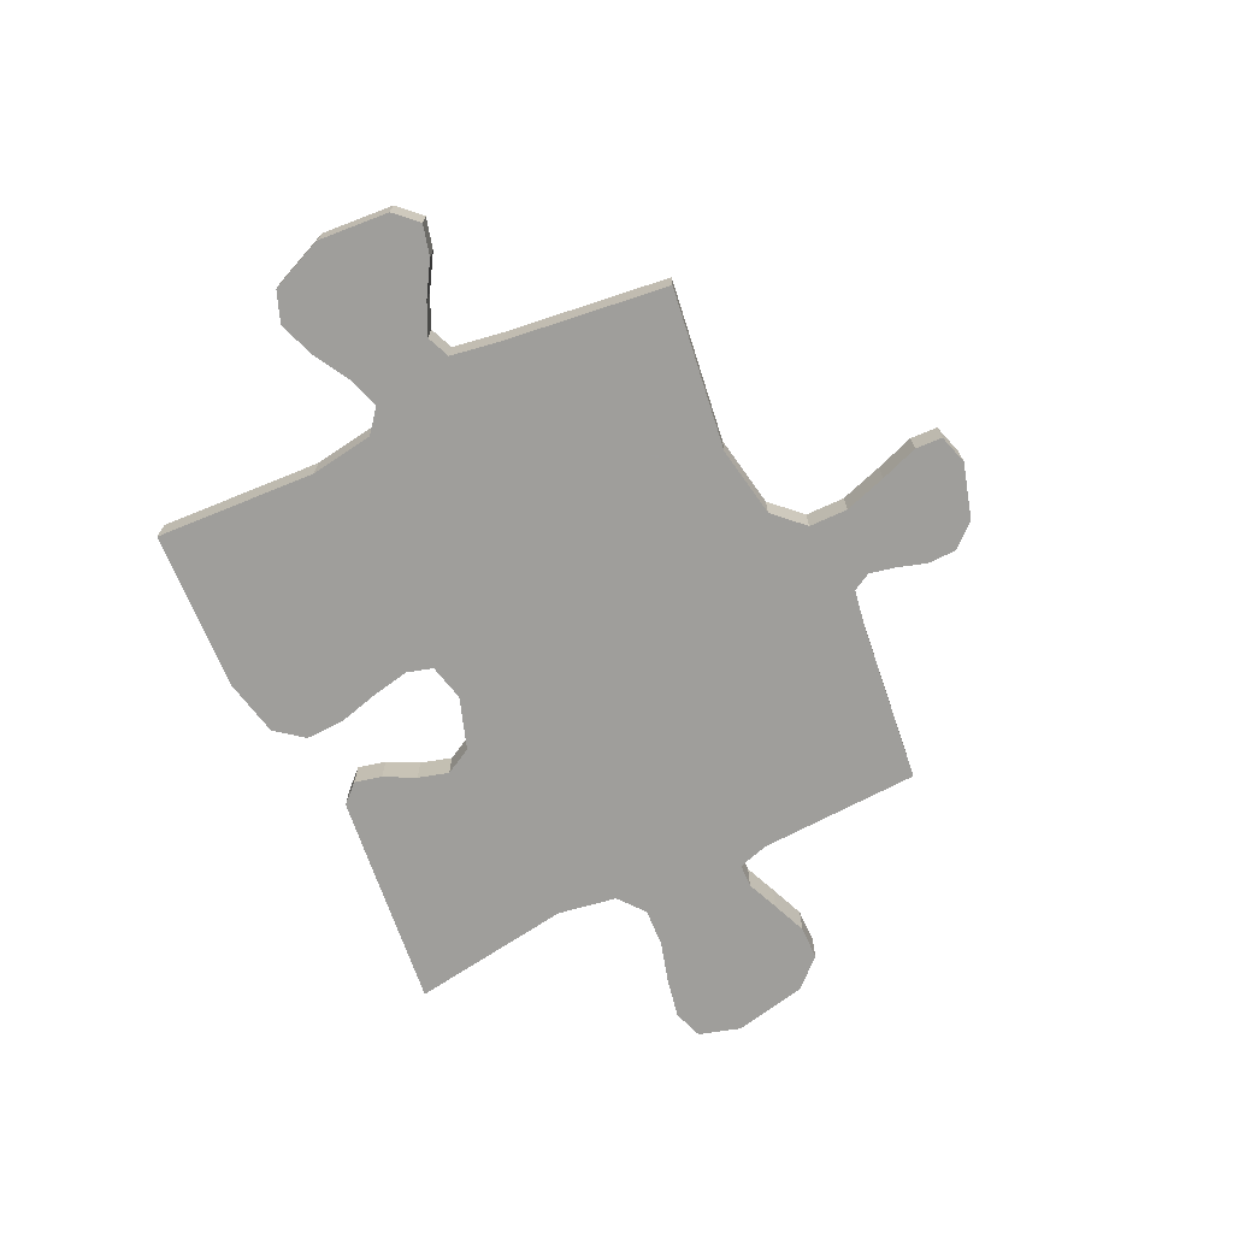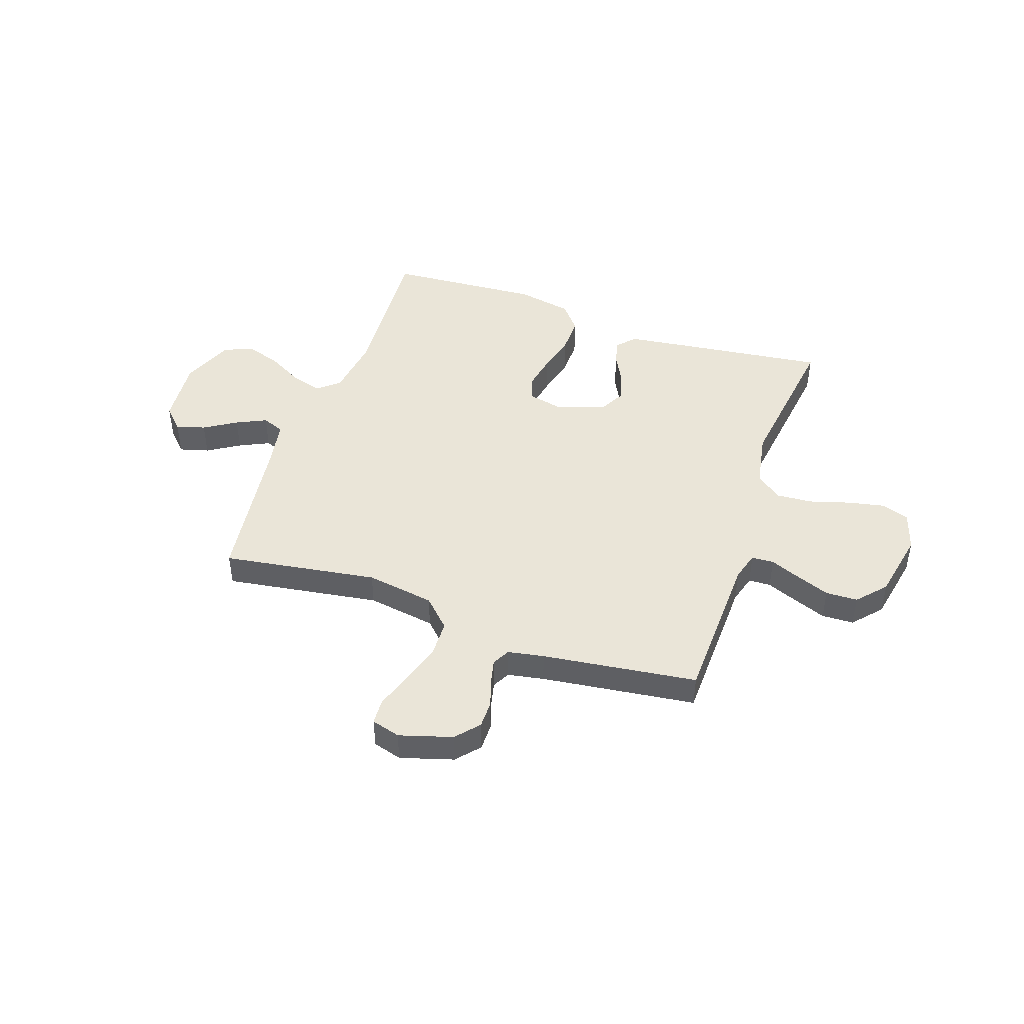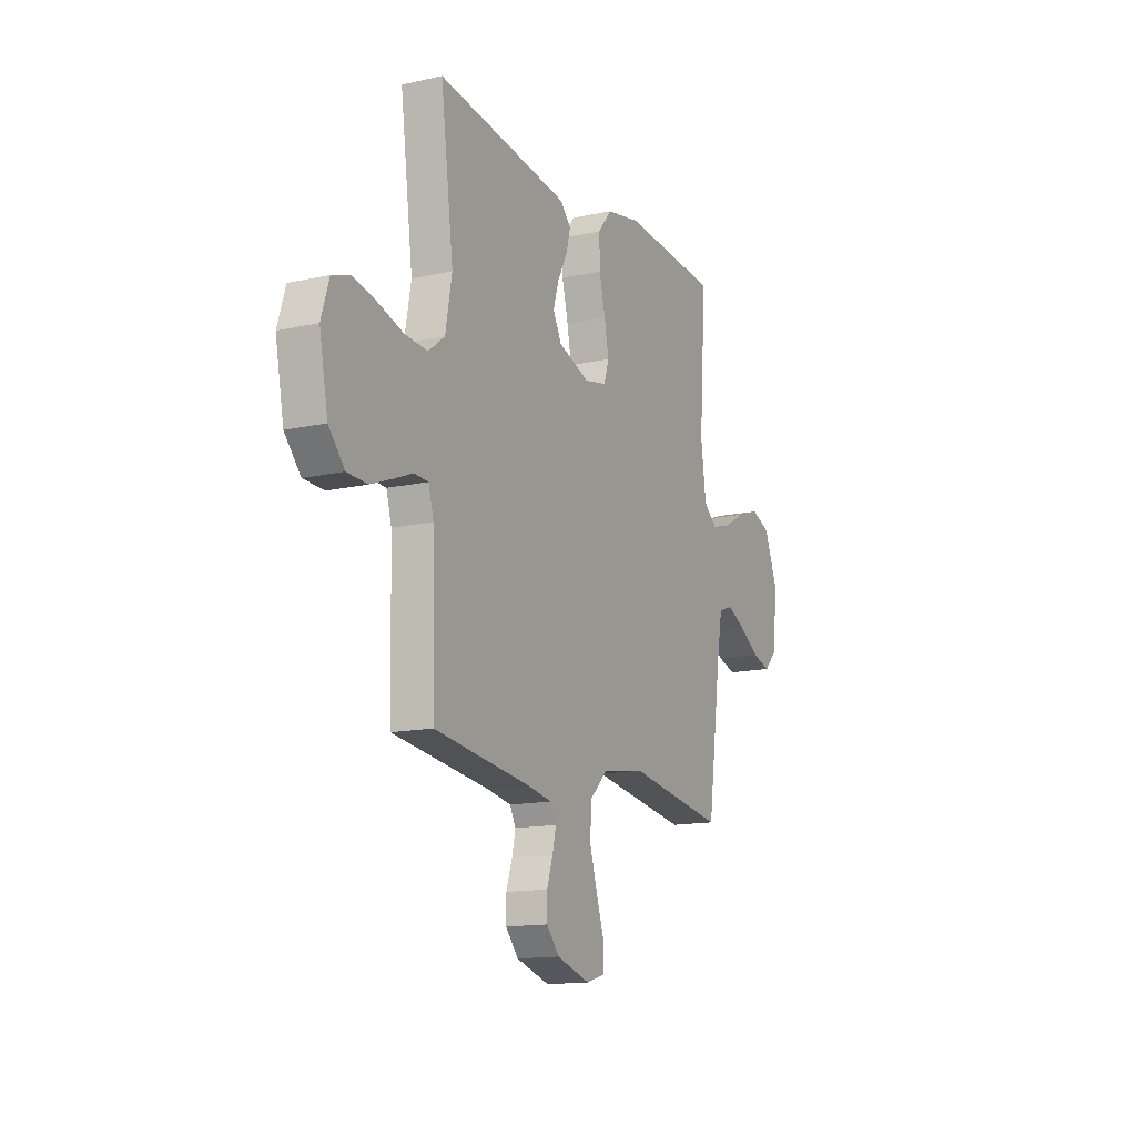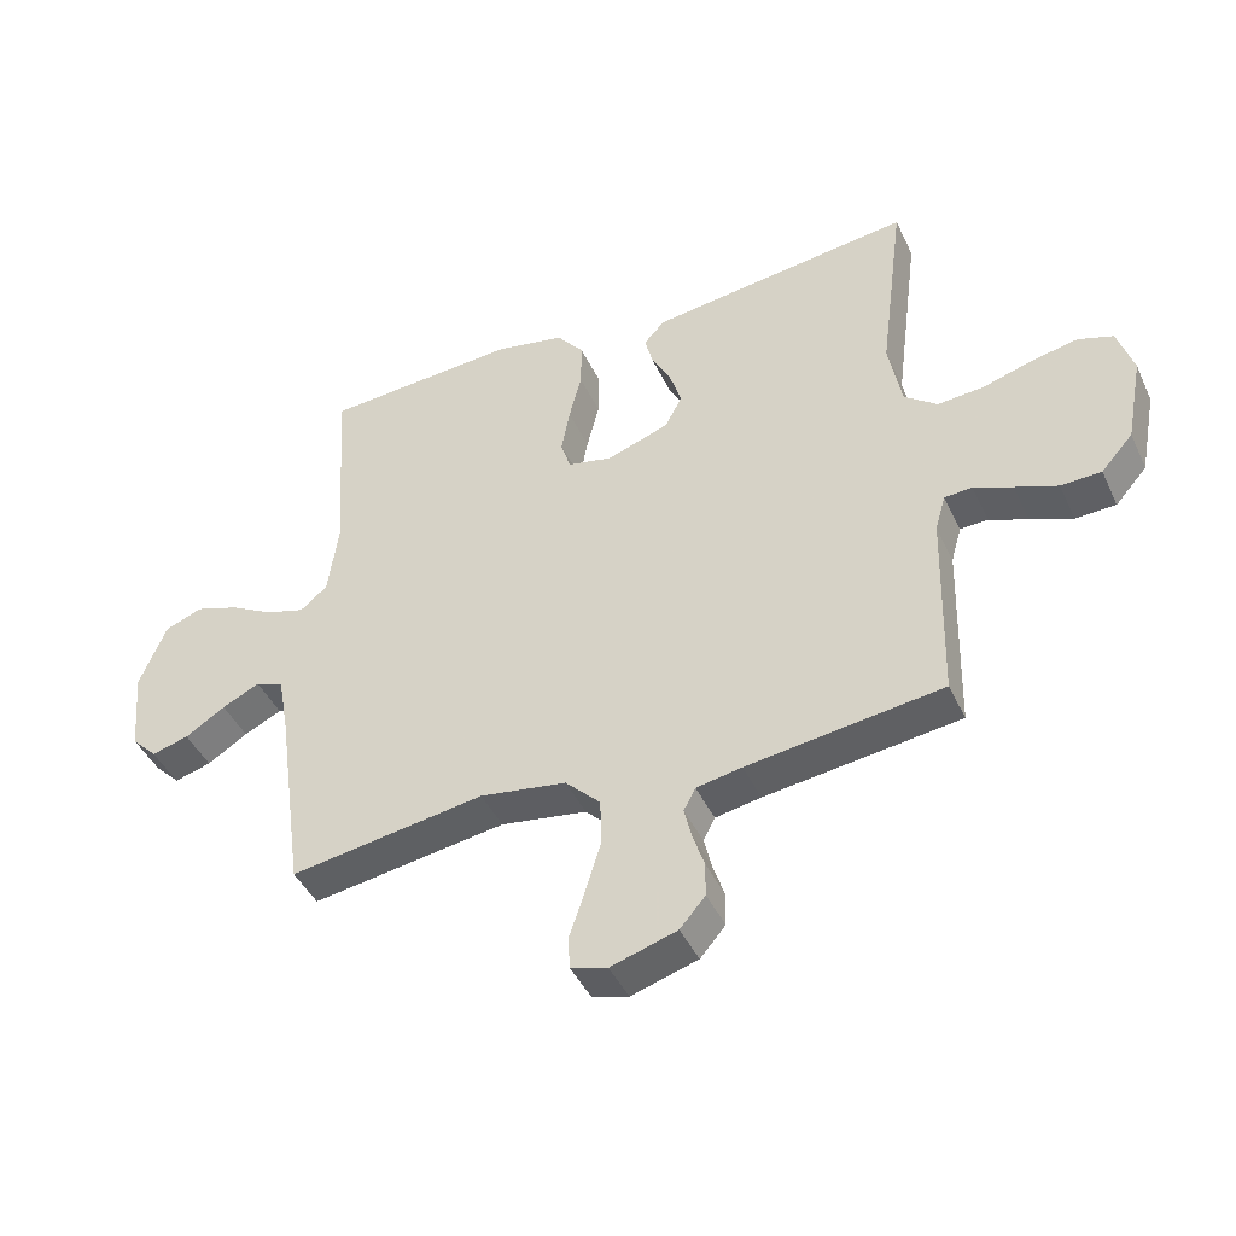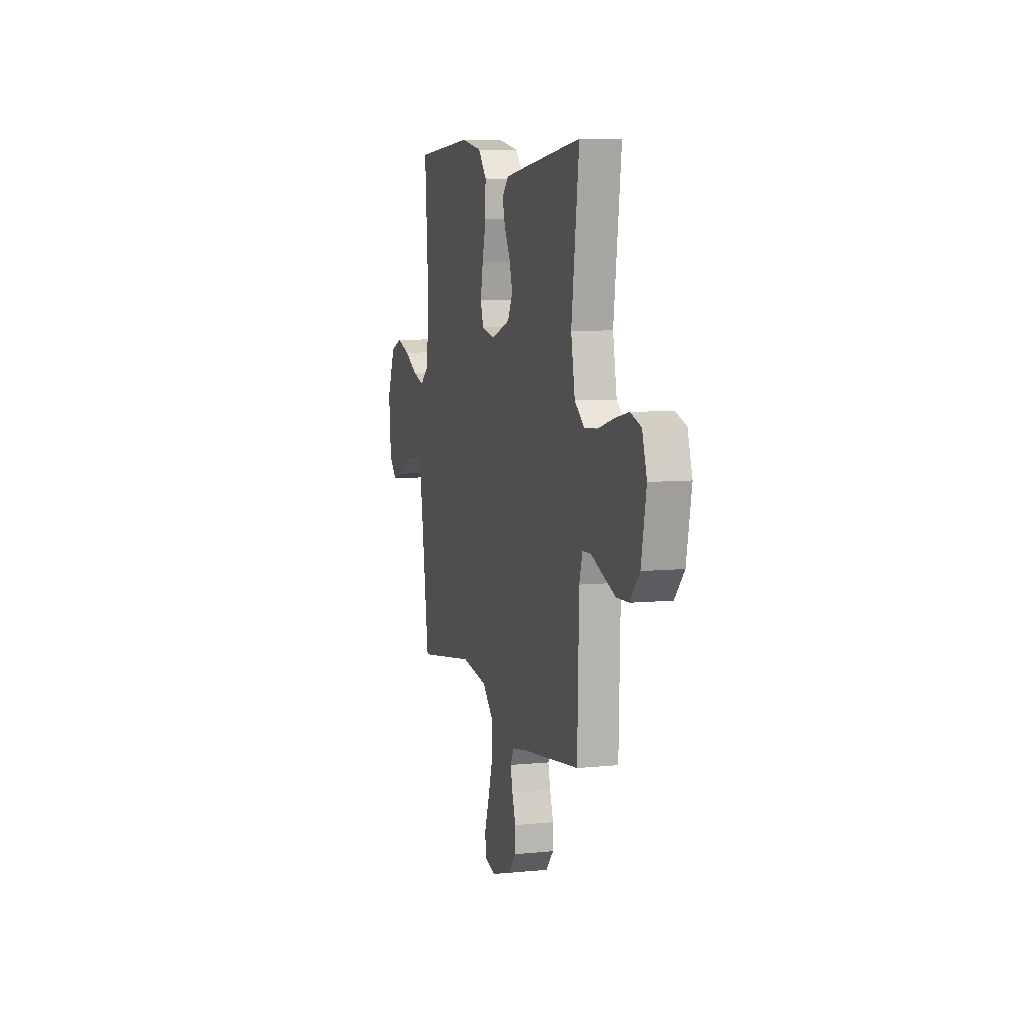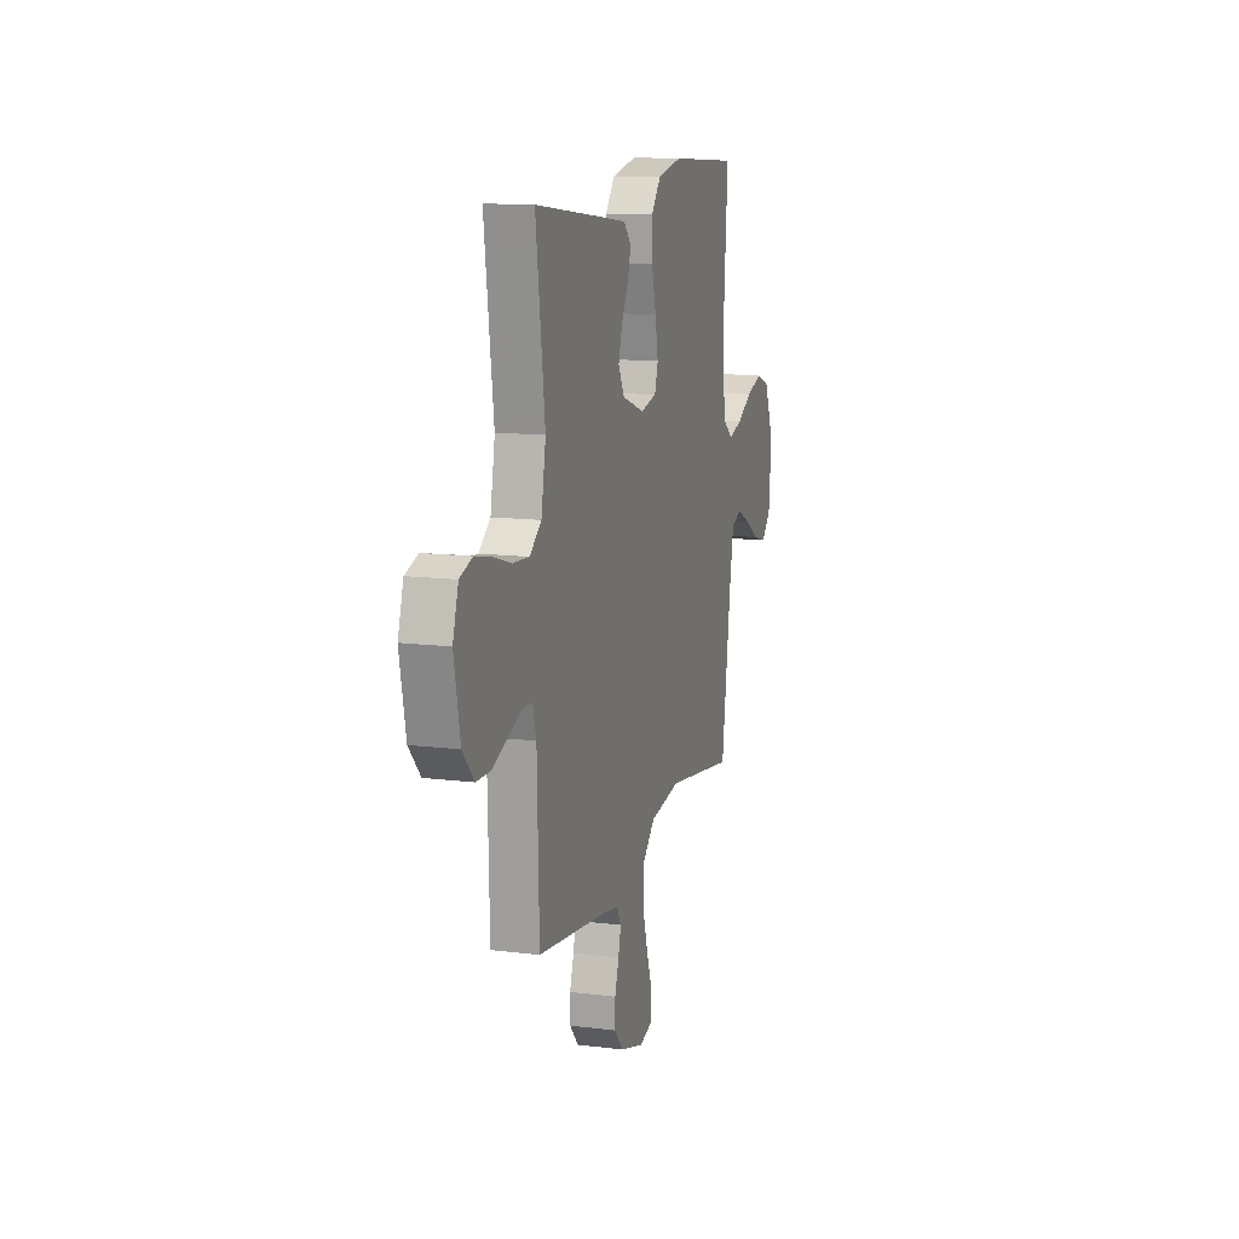
<metadata>
{"format":"obj","ext":"obj","renderer":"f3d","projection":"perspective","resolution":1024,"background":"white","views":[{"elev":-70.8,"azim":116.3,"up":"+Y"},{"elev":45.3,"azim":-160.9,"up":"+Y"},{"elev":-14.2,"azim":-63.8,"up":"+Z"},{"elev":-43.7,"azim":-156.1,"up":"+Z"},{"elev":7.4,"azim":-106.0,"up":"+Z"},{"elev":12.7,"azim":-73.7,"up":"+Z"}]}
</metadata>
<code>
v -0.5 0.07 0.5
v -0.2 0.07 0.462
v -0.094 0.07 0.448
v -0.062 0.07 0.413
v -0.075 0.07 0.363
v -0.105 0.07 0.306
v -0.122 0.07 0.25
v -0.096 0.07 0.2
v 0 0.07 0.166
v 0.069 0.07 0.181
v 0.084 0.07 0.229
v 0.071 0.07 0.299
v 0.052 0.07 0.375
v 0.051 0.07 0.447
v 0.093 0.07 0.499
v 0.2 0.07 0.52
v 0.5 0.07 0.5
v 0.479 0.07 0.2
v 0.495 0.07 0.081
v 0.537 0.07 0.046
v 0.597 0.07 0.064
v 0.664 0.07 0.101
v 0.732 0.07 0.124
v 0.79 0.07 0.101
v 0.831 0.07 0
v 0.819 0.07 -0.131
v 0.779 0.07 -0.172
v 0.722 0.07 -0.156
v 0.66 0.07 -0.117
v 0.602 0.07 -0.089
v 0.559 0.07 -0.106
v 0.542 0.07 -0.2
v 0.5 0.07 -0.5
v 0.2 0.07 -0.454
v 0.067 0.07 -0.475
v 0.013 0.07 -0.529
v 0.011 0.07 -0.601
v 0.035 0.07 -0.68
v 0.059 0.07 -0.751
v 0.056 0.07 -0.801
v 0 0.07 -0.817
v -0.102 0.07 -0.786
v -0.141 0.07 -0.741
v -0.141 0.07 -0.688
v -0.123 0.07 -0.633
v -0.112 0.07 -0.586
v -0.13 0.07 -0.552
v -0.2 0.07 -0.539
v -0.5 0.07 -0.5
v -0.508 0.07 -0.2
v -0.524 0.07 -0.144
v -0.567 0.07 -0.142
v -0.626 0.07 -0.166
v -0.691 0.07 -0.191
v -0.753 0.07 -0.189
v -0.802 0.07 -0.134
v -0.828 0.07 0
v -0.804 0.07 0.077
v -0.75 0.07 0.095
v -0.678 0.07 0.08
v -0.601 0.07 0.057
v -0.531 0.07 0.052
v -0.481 0.07 0.091
v -0.461 0.07 0.2
v -0.5 0 0.5
v -0.2 0 0.462
v -0.094 0 0.448
v -0.062 0 0.413
v -0.075 0 0.363
v -0.105 0 0.306
v -0.122 0 0.25
v -0.096 0 0.2
v 0 0 0.166
v 0.069 0 0.181
v 0.084 0 0.229
v 0.071 0 0.299
v 0.052 0 0.375
v 0.051 0 0.447
v 0.093 0 0.499
v 0.2 0 0.52
v 0.5 0 0.5
v 0.479 0 0.2
v 0.495 0 0.081
v 0.537 0 0.046
v 0.597 0 0.064
v 0.664 0 0.101
v 0.732 0 0.124
v 0.79 0 0.101
v 0.831 0 0
v 0.819 0 -0.131
v 0.779 0 -0.172
v 0.722 0 -0.156
v 0.66 0 -0.117
v 0.602 0 -0.089
v 0.559 0 -0.106
v 0.542 0 -0.2
v 0.5 0 -0.5
v 0.2 0 -0.454
v 0.067 0 -0.475
v 0.013 0 -0.529
v 0.011 0 -0.601
v 0.035 0 -0.68
v 0.059 0 -0.751
v 0.056 0 -0.801
v 0 0 -0.817
v -0.102 0 -0.786
v -0.141 0 -0.741
v -0.141 0 -0.688
v -0.123 0 -0.633
v -0.112 0 -0.586
v -0.13 0 -0.552
v -0.2 0 -0.539
v -0.5 0 -0.5
v -0.508 0 -0.2
v -0.524 0 -0.144
v -0.567 0 -0.142
v -0.626 0 -0.166
v -0.691 0 -0.191
v -0.753 0 -0.189
v -0.802 0 -0.134
v -0.828 0 0
v -0.804 0 0.077
v -0.75 0 0.095
v -0.678 0 0.08
v -0.601 0 0.057
v -0.531 0 0.052
v -0.481 0 0.091
v -0.461 0 0.2
f 59 60 61
f 58 59 61
f 57 58 61
f 56 57 61
f 55 56 61
f 54 55 61
f 53 54 61
f 52 53 61
f 51 52 61 62
f 50 51 62 63
f 50 63 64
f 49 50 64
f 48 49 64
f 43 44 45
f 42 43 45
f 41 42 45
f 40 41 45
f 39 40 45
f 38 39 45
f 37 38 45 46
f 36 37 46 47
f 32 33 34
f 31 32 34 35
f 27 28 29
f 26 27 29
f 25 26 29
f 24 25 29
f 23 24 29
f 22 23 29
f 21 22 29
f 20 21 29 30
f 19 20 30 31
f 16 17 18
f 15 16 18
f 14 15 18
f 13 14 18
f 12 13 18
f 11 12 18 19
f 19 31 35
f 11 19 35
f 10 11 35
f 4 5 6
f 3 4 6
f 2 3 6
f 1 2 6
f 64 1 6
f 64 6 7
f 48 64 7 8
f 36 47 48
f 35 36 48
f 10 35 48
f 9 10 48
f 8 9 48
f 125 124 123
f 125 123 122
f 125 122 121
f 125 121 120
f 125 120 119
f 125 119 118
f 125 118 117
f 125 117 116
f 126 125 116 115
f 127 126 115 114
f 128 127 114
f 128 114 113
f 128 113 112
f 109 108 107
f 109 107 106
f 109 106 105
f 109 105 104
f 109 104 103
f 109 103 102
f 110 109 102 101
f 111 110 101 100
f 98 97 96
f 99 98 96 95
f 93 92 91
f 93 91 90
f 93 90 89
f 93 89 88
f 93 88 87
f 93 87 86
f 93 86 85
f 94 93 85 84
f 95 94 84 83
f 82 81 80
f 82 80 79
f 82 79 78
f 82 78 77
f 82 77 76
f 83 82 76 75
f 99 95 83
f 99 83 75
f 99 75 74
f 70 69 68
f 70 68 67
f 70 67 66
f 70 66 65
f 70 65 128
f 71 70 128
f 72 71 128 112
f 112 111 100
f 112 100 99
f 112 99 74
f 112 74 73
f 112 73 72
f 1 65 66 2
f 2 66 67 3
f 3 67 68 4
f 4 68 69 5
f 5 69 70 6
f 6 70 71 7
f 7 71 72 8
f 8 72 73 9
f 9 73 74 10
f 10 74 75 11
f 11 75 76 12
f 12 76 77 13
f 13 77 78 14
f 14 78 79 15
f 15 79 80 16
f 16 80 81 17
f 17 81 82 18
f 18 82 83 19
f 19 83 84 20
f 20 84 85 21
f 21 85 86 22
f 22 86 87 23
f 23 87 88 24
f 24 88 89 25
f 25 89 90 26
f 26 90 91 27
f 27 91 92 28
f 28 92 93 29
f 29 93 94 30
f 30 94 95 31
f 31 95 96 32
f 32 96 97 33
f 33 97 98 34
f 34 98 99 35
f 35 99 100 36
f 36 100 101 37
f 37 101 102 38
f 38 102 103 39
f 39 103 104 40
f 40 104 105 41
f 41 105 106 42
f 42 106 107 43
f 43 107 108 44
f 44 108 109 45
f 45 109 110 46
f 46 110 111 47
f 47 111 112 48
f 48 112 113 49
f 49 113 114 50
f 50 114 115 51
f 51 115 116 52
f 52 116 117 53
f 53 117 118 54
f 54 118 119 55
f 55 119 120 56
f 56 120 121 57
f 57 121 122 58
f 58 122 123 59
f 59 123 124 60
f 60 124 125 61
f 61 125 126 62
f 62 126 127 63
f 63 127 128 64
f 64 128 65 1

</code>
